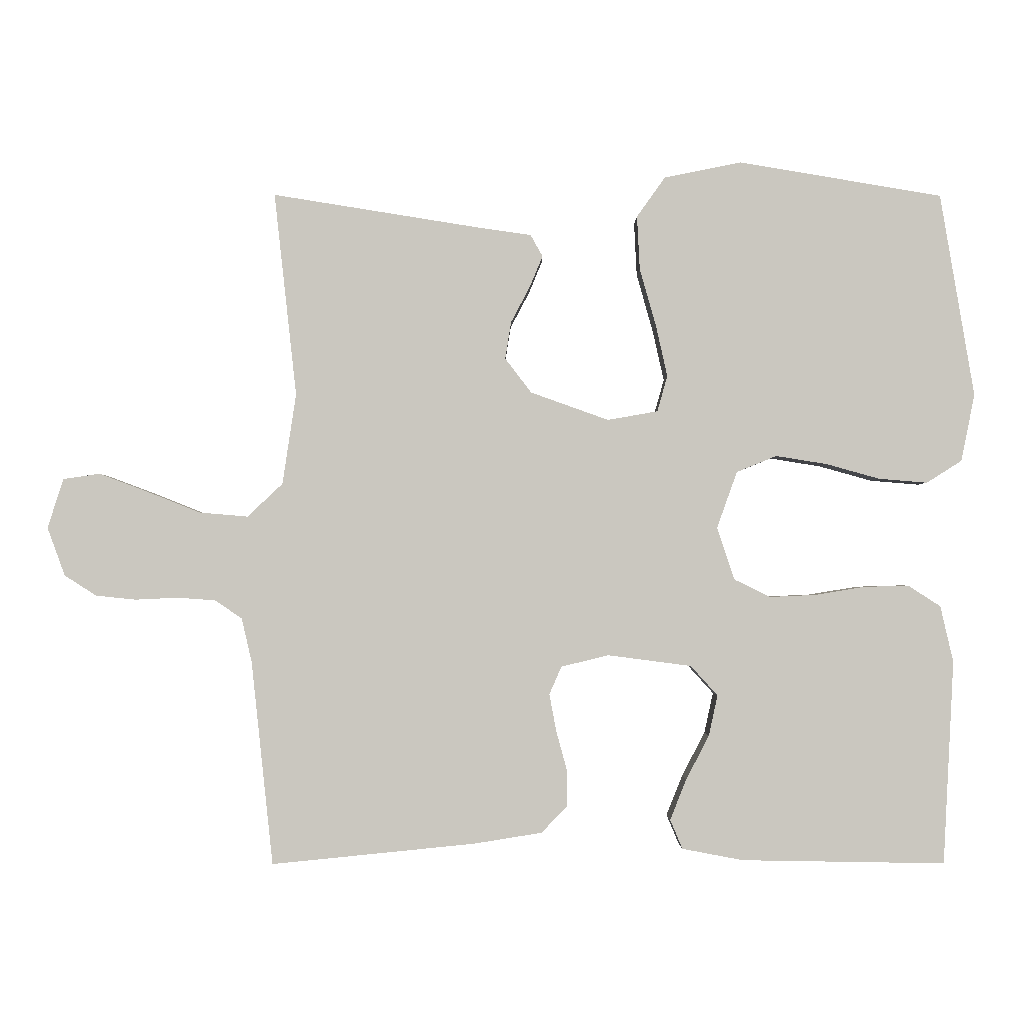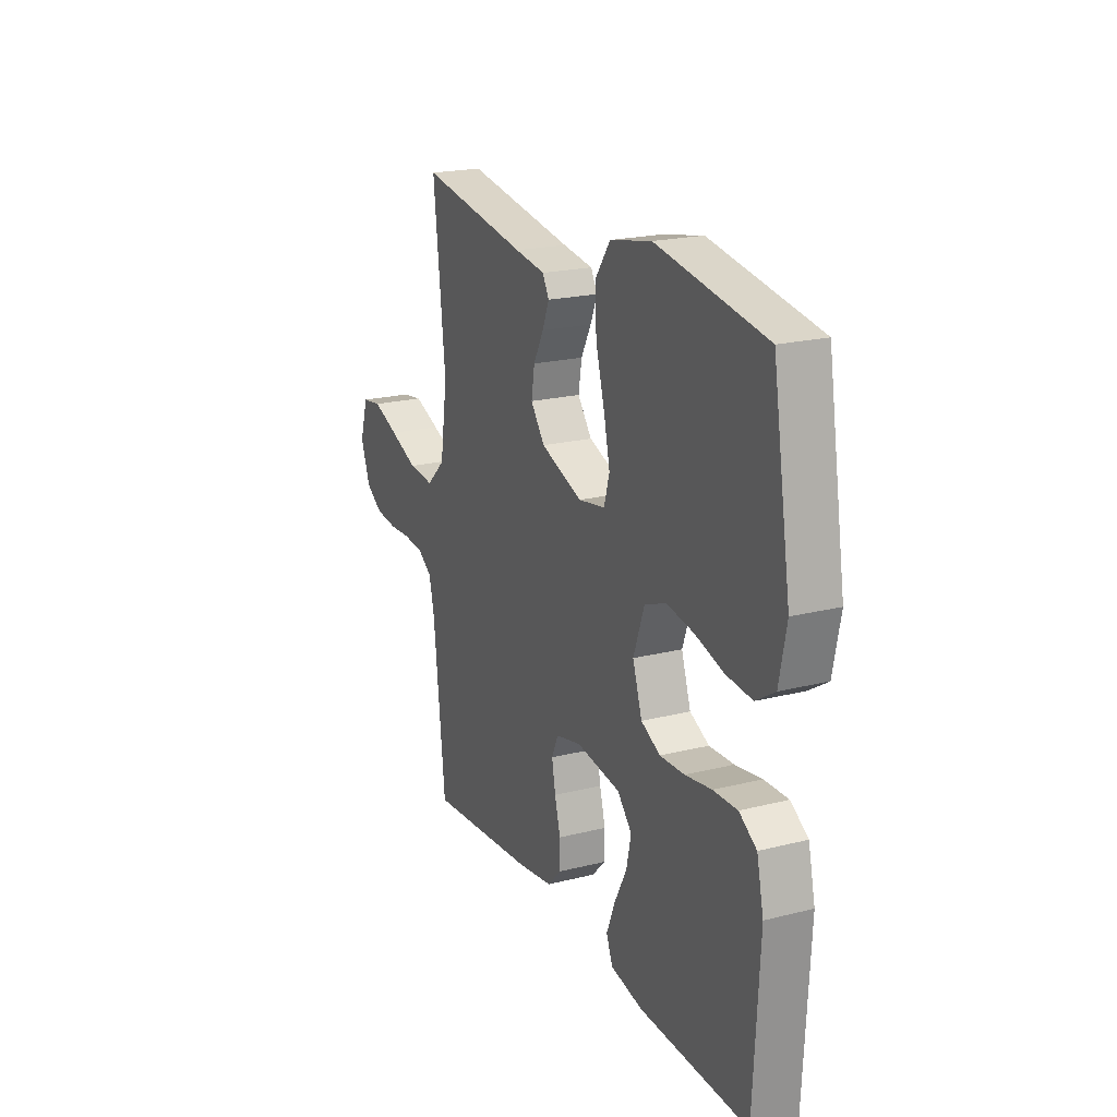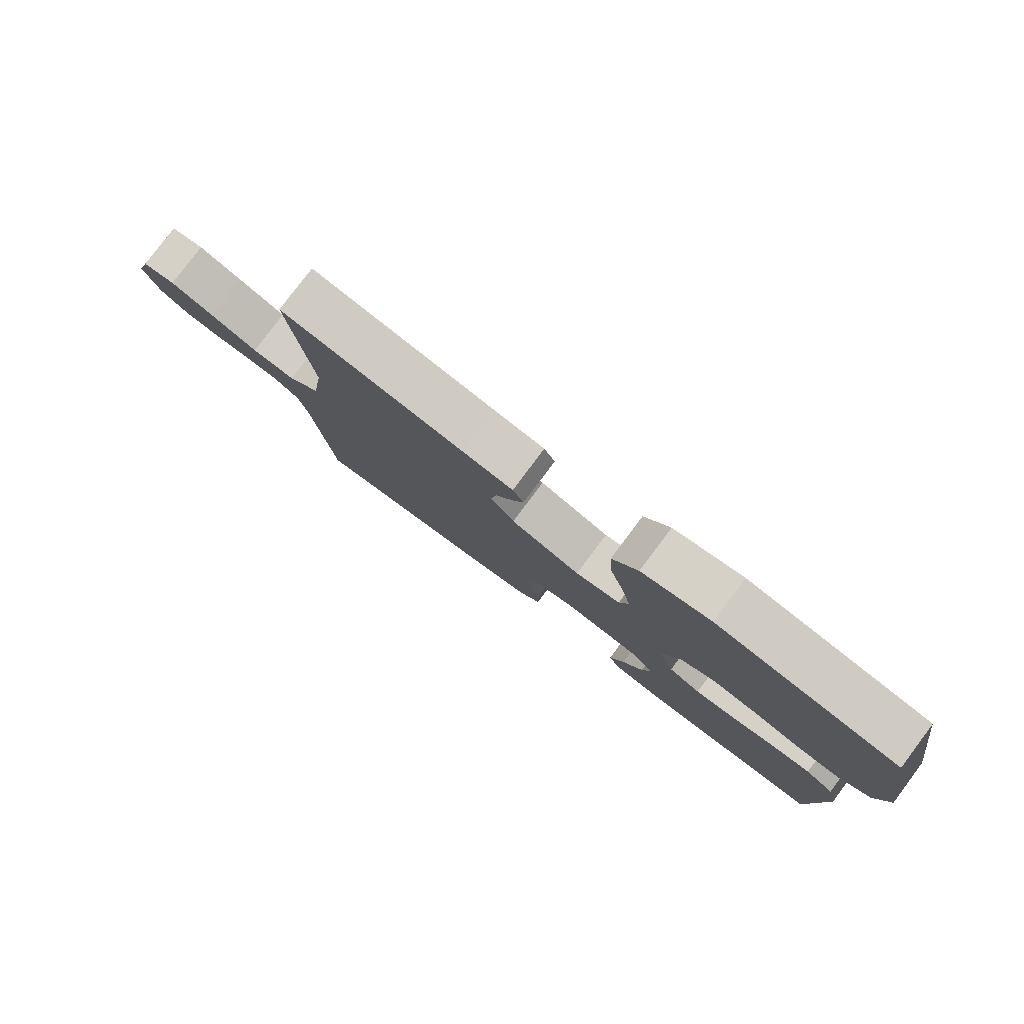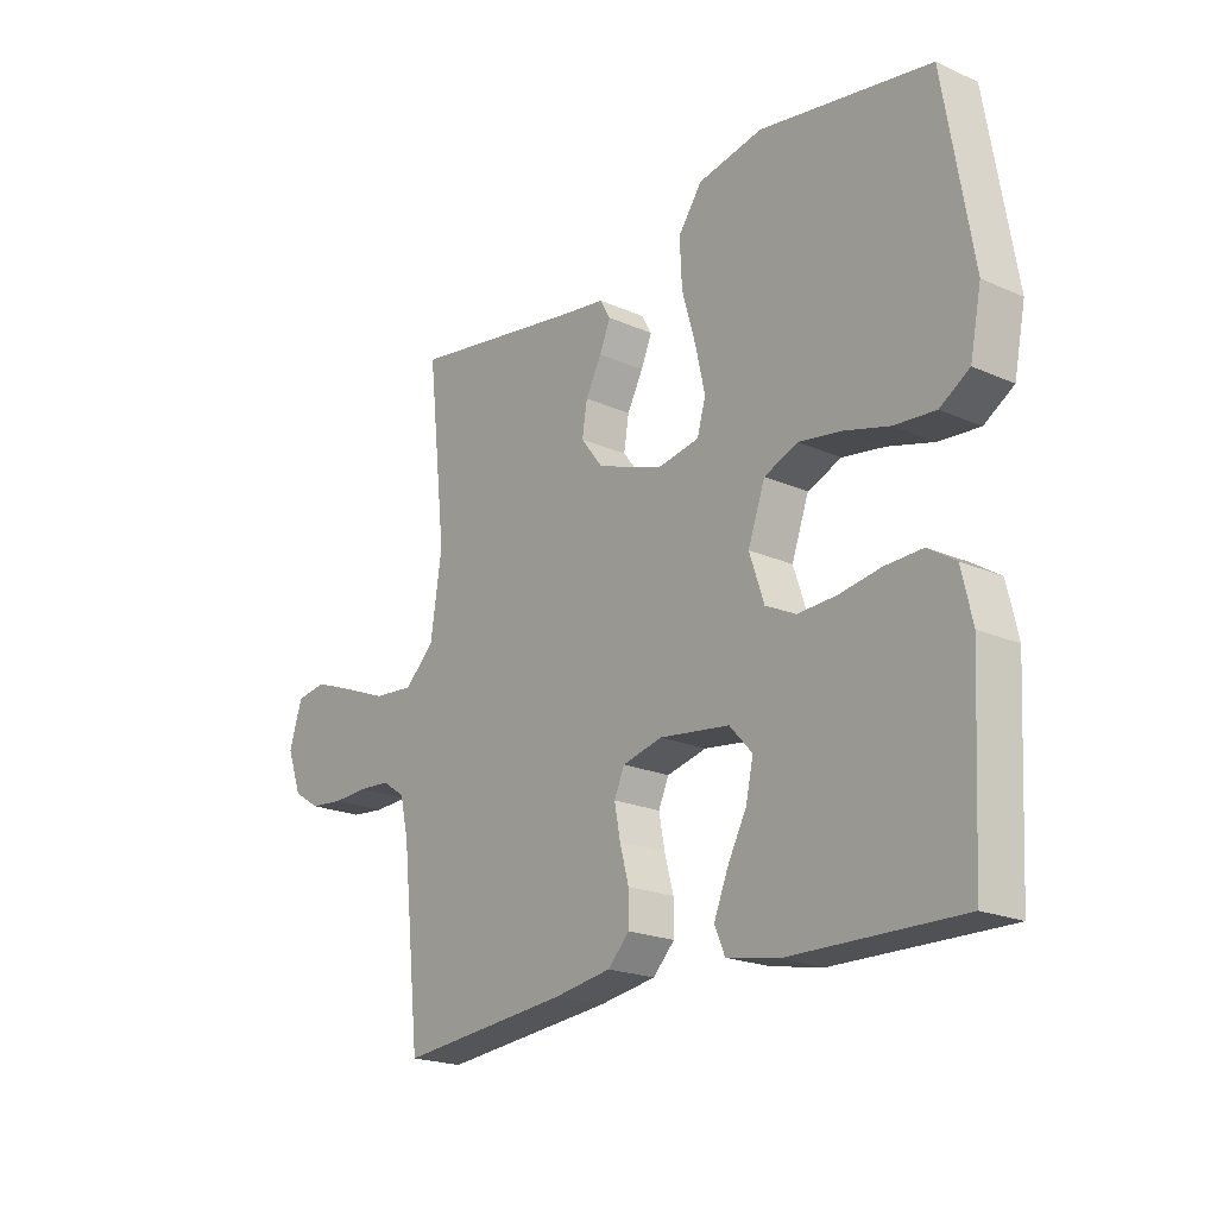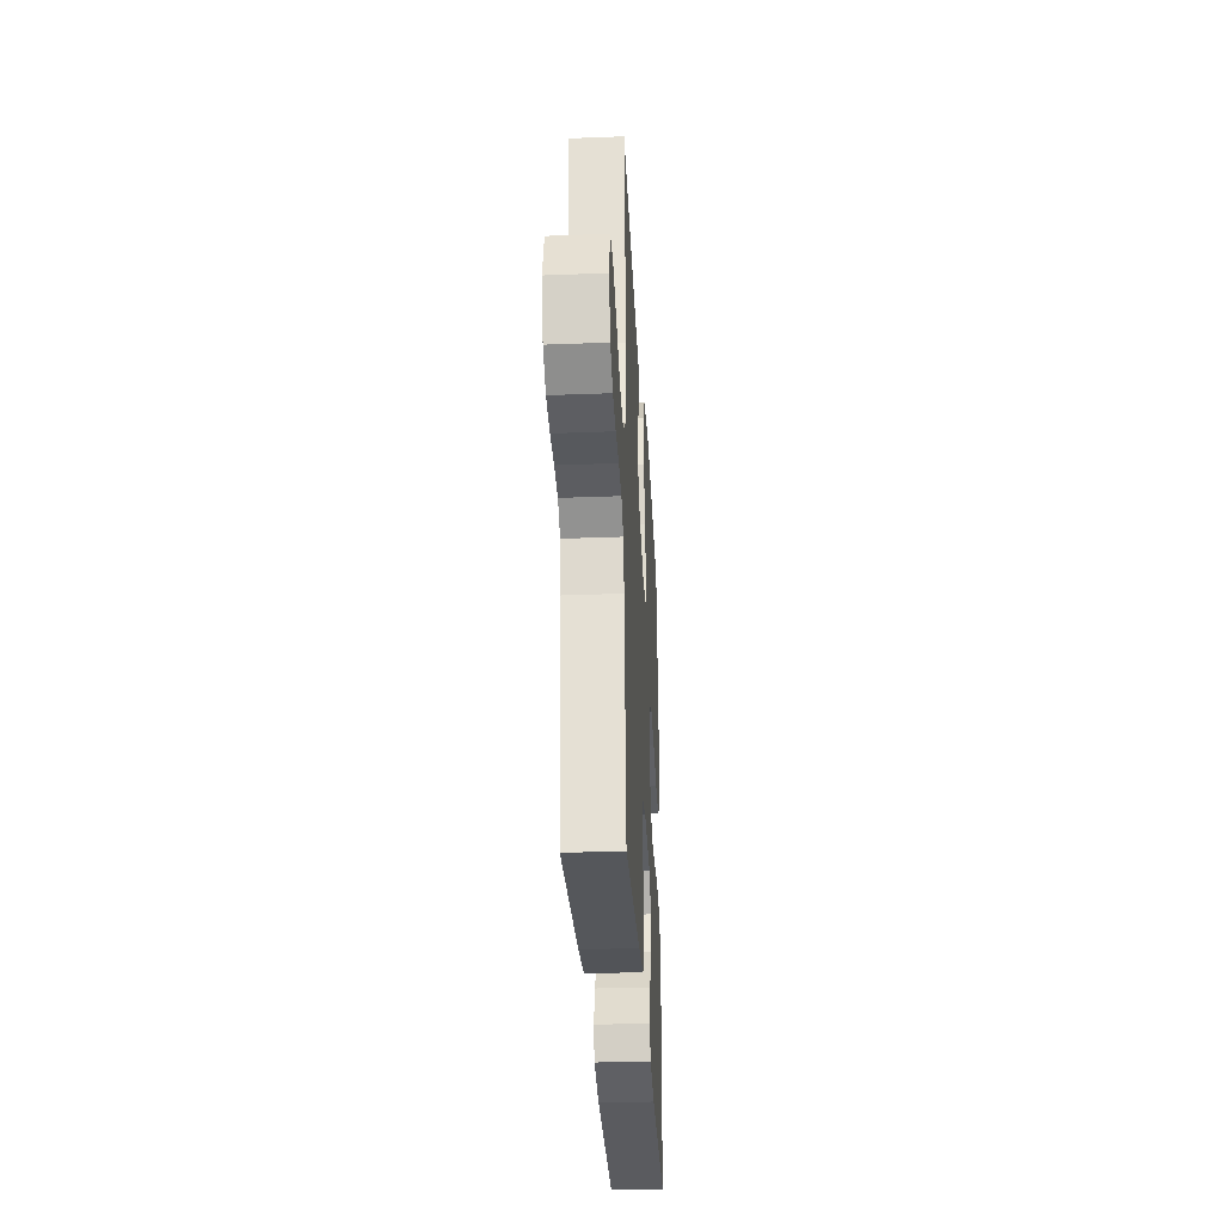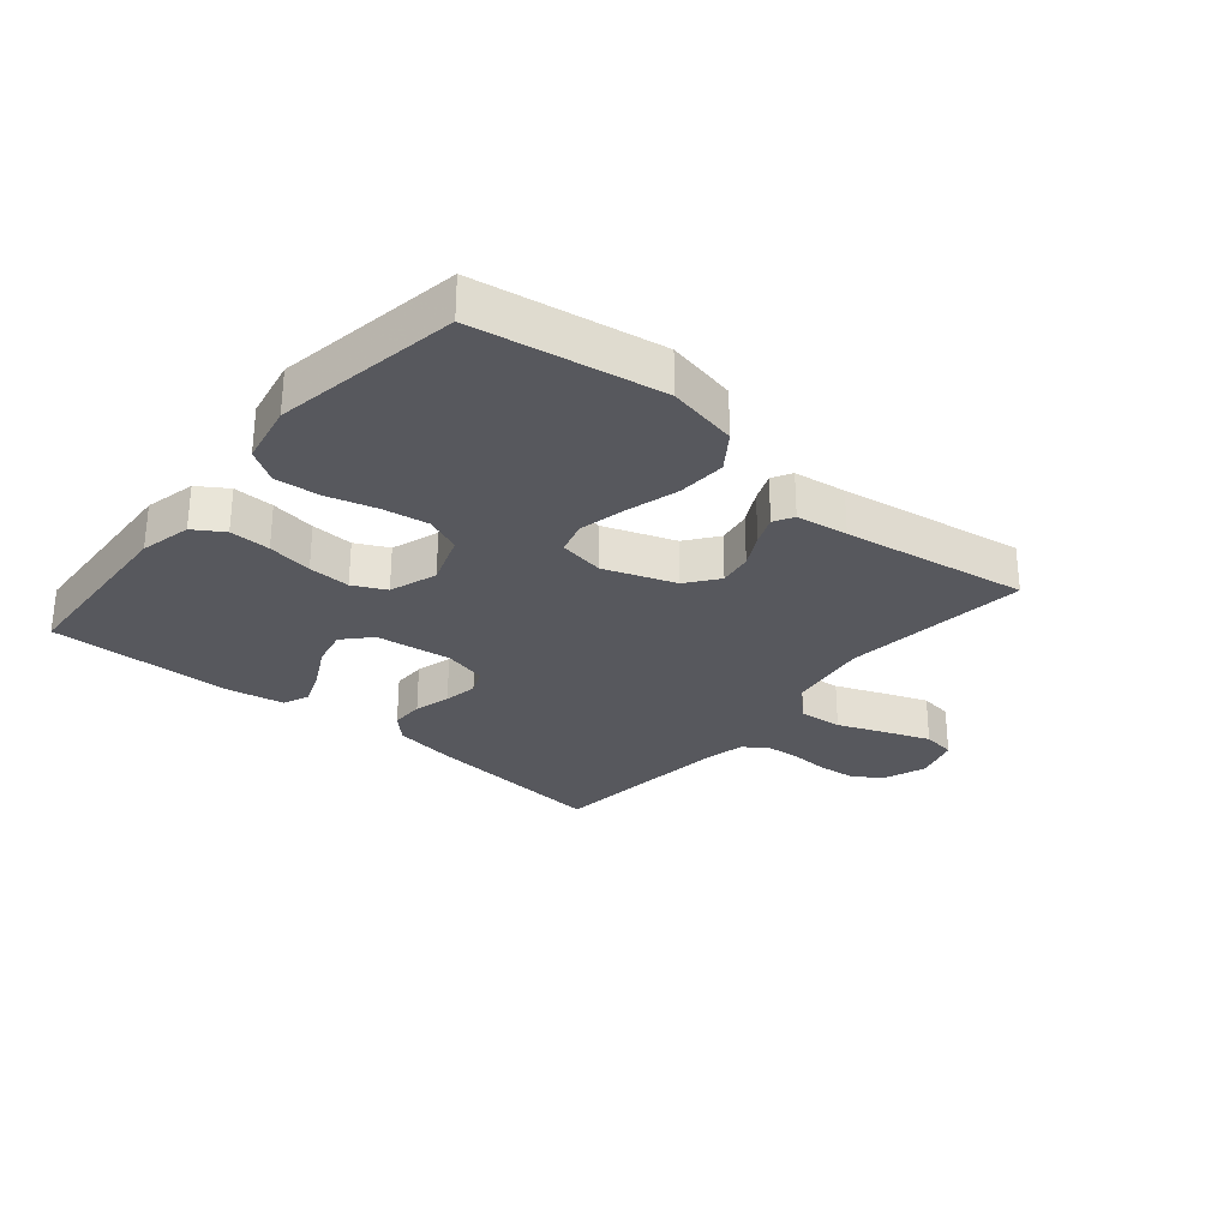
<metadata>
{"format":"obj","ext":"obj","renderer":"f3d","projection":"perspective","resolution":1024,"background":"white","views":[{"elev":-1.7,"azim":179.5,"up":"+Z"},{"elev":20.7,"azim":-114.5,"up":"+Z"},{"elev":79.9,"azim":-143.1,"up":"+Z"},{"elev":-20.6,"azim":-128.8,"up":"+Z"},{"elev":-32.5,"azim":93.1,"up":"+Z"},{"elev":-28.9,"azim":-40.0,"up":"+Y"}]}
</metadata>
<code>
v 0.5 0.07 0.5
v 0.467 0.07 0.2
v 0.487 0.07 0.066
v 0.539 0.07 0.017
v 0.61 0.07 0.023
v 0.688 0.07 0.054
v 0.76 0.07 0.081
v 0.814 0.07 0.073
v 0.837 0.07 0
v 0.811 0.07 -0.071
v 0.764 0.07 -0.101
v 0.705 0.07 -0.107
v 0.643 0.07 -0.104
v 0.587 0.07 -0.108
v 0.547 0.07 -0.135
v 0.532 0.07 -0.2
v 0.5 0.07 -0.5
v 0.2 0.07 -0.47
v 0.1 0.07 -0.454
v 0.062 0.07 -0.415
v 0.062 0.07 -0.361
v 0.078 0.07 -0.302
v 0.088 0.07 -0.248
v 0.07 0.07 -0.207
v 0 0.07 -0.19
v -0.123 0.07 -0.206
v -0.163 0.07 -0.25
v -0.15 0.07 -0.31
v -0.116 0.07 -0.375
v -0.092 0.07 -0.435
v -0.11 0.07 -0.478
v -0.2 0.07 -0.495
v -0.5 0.07 -0.5
v -0.516 0.07 -0.2
v -0.497 0.07 -0.117
v -0.449 0.07 -0.086
v -0.383 0.07 -0.088
v -0.31 0.07 -0.1
v -0.242 0.07 -0.103
v -0.189 0.07 -0.077
v -0.163 0.07 0
v -0.193 0.07 0.084
v -0.252 0.07 0.108
v -0.327 0.07 0.096
v -0.406 0.07 0.074
v -0.478 0.07 0.068
v -0.53 0.07 0.101
v -0.55 0.07 0.2
v -0.5 0.07 0.5
v -0.2 0.07 0.55
v -0.086 0.07 0.527
v -0.044 0.07 0.468
v -0.048 0.07 0.389
v -0.072 0.07 0.304
v -0.089 0.07 0.228
v -0.074 0.07 0.175
v 0 0.07 0.162
v 0.115 0.07 0.203
v 0.154 0.07 0.254
v 0.145 0.07 0.309
v 0.117 0.07 0.362
v 0.098 0.07 0.408
v 0.116 0.07 0.44
v 0.2 0.07 0.452
v 0.5 0 0.5
v 0.467 0 0.2
v 0.487 0 0.066
v 0.539 0 0.017
v 0.61 0 0.023
v 0.688 0 0.054
v 0.76 0 0.081
v 0.814 0 0.073
v 0.837 0 0
v 0.811 0 -0.071
v 0.764 0 -0.101
v 0.705 0 -0.107
v 0.643 0 -0.104
v 0.587 0 -0.108
v 0.547 0 -0.135
v 0.532 0 -0.2
v 0.5 0 -0.5
v 0.2 0 -0.47
v 0.1 0 -0.454
v 0.062 0 -0.415
v 0.062 0 -0.361
v 0.078 0 -0.302
v 0.088 0 -0.248
v 0.07 0 -0.207
v 0 0 -0.19
v -0.123 0 -0.206
v -0.163 0 -0.25
v -0.15 0 -0.31
v -0.116 0 -0.375
v -0.092 0 -0.435
v -0.11 0 -0.478
v -0.2 0 -0.495
v -0.5 0 -0.5
v -0.516 0 -0.2
v -0.497 0 -0.117
v -0.449 0 -0.086
v -0.383 0 -0.088
v -0.31 0 -0.1
v -0.242 0 -0.103
v -0.189 0 -0.077
v -0.163 0 0
v -0.193 0 0.084
v -0.252 0 0.108
v -0.327 0 0.096
v -0.406 0 0.074
v -0.478 0 0.068
v -0.53 0 0.101
v -0.55 0 0.2
v -0.5 0 0.5
v -0.2 0 0.55
v -0.086 0 0.527
v -0.044 0 0.468
v -0.048 0 0.389
v -0.072 0 0.304
v -0.089 0 0.228
v -0.074 0 0.175
v 0 0 0.162
v 0.115 0 0.203
v 0.154 0 0.254
v 0.145 0 0.309
v 0.117 0 0.362
v 0.098 0 0.408
v 0.116 0 0.44
v 0.2 0 0.452
f 61 62 63 64
f 60 61 64 1
f 59 60 1 2
f 58 59 2 3
f 57 58 3 4
f 56 57 4
f 51 52 53 54
f 51 54 55
f 50 51 55
f 49 50 55 56
f 47 48 49 56
f 44 45 46 47
f 43 44 47 56
f 35 36 37 38
f 35 38 39
f 34 35 39
f 33 34 39
f 32 33 39 40
f 28 29 30 31
f 28 31 32
f 27 28 32
f 19 20 21 22
f 19 22 23
f 16 17 18 19
f 15 16 19 23
f 14 15 23 24
f 10 11 12 13
f 10 13 14
f 9 10 14
f 5 6 7 8
f 5 8 9 14
f 42 43 56 4
f 27 32 40 41
f 26 27 41
f 25 26 41
f 25 41 42 4
f 14 24 25
f 4 5 14 25
f 128 127 126 125
f 65 128 125 124
f 66 65 124 123
f 67 66 123 122
f 68 67 122 121
f 68 121 120
f 118 117 116 115
f 119 118 115
f 119 115 114
f 120 119 114 113
f 120 113 112 111
f 111 110 109 108
f 120 111 108 107
f 102 101 100 99
f 103 102 99
f 103 99 98
f 103 98 97
f 104 103 97 96
f 95 94 93 92
f 96 95 92
f 96 92 91
f 86 85 84 83
f 87 86 83
f 83 82 81 80
f 87 83 80 79
f 88 87 79 78
f 77 76 75 74
f 78 77 74
f 78 74 73
f 72 71 70 69
f 78 73 72 69
f 68 120 107 106
f 105 104 96 91
f 105 91 90
f 105 90 89
f 68 106 105 89
f 89 88 78
f 89 78 69 68
f 1 65 66 2
f 2 66 67 3
f 3 67 68 4
f 4 68 69 5
f 5 69 70 6
f 6 70 71 7
f 7 71 72 8
f 8 72 73 9
f 9 73 74 10
f 10 74 75 11
f 11 75 76 12
f 12 76 77 13
f 13 77 78 14
f 14 78 79 15
f 15 79 80 16
f 16 80 81 17
f 17 81 82 18
f 18 82 83 19
f 19 83 84 20
f 20 84 85 21
f 21 85 86 22
f 22 86 87 23
f 23 87 88 24
f 24 88 89 25
f 25 89 90 26
f 26 90 91 27
f 27 91 92 28
f 28 92 93 29
f 29 93 94 30
f 30 94 95 31
f 31 95 96 32
f 32 96 97 33
f 33 97 98 34
f 34 98 99 35
f 35 99 100 36
f 36 100 101 37
f 37 101 102 38
f 38 102 103 39
f 39 103 104 40
f 40 104 105 41
f 41 105 106 42
f 42 106 107 43
f 43 107 108 44
f 44 108 109 45
f 45 109 110 46
f 46 110 111 47
f 47 111 112 48
f 48 112 113 49
f 49 113 114 50
f 50 114 115 51
f 51 115 116 52
f 52 116 117 53
f 53 117 118 54
f 54 118 119 55
f 55 119 120 56
f 56 120 121 57
f 57 121 122 58
f 58 122 123 59
f 59 123 124 60
f 60 124 125 61
f 61 125 126 62
f 62 126 127 63
f 63 127 128 64
f 64 128 65 1

</code>
